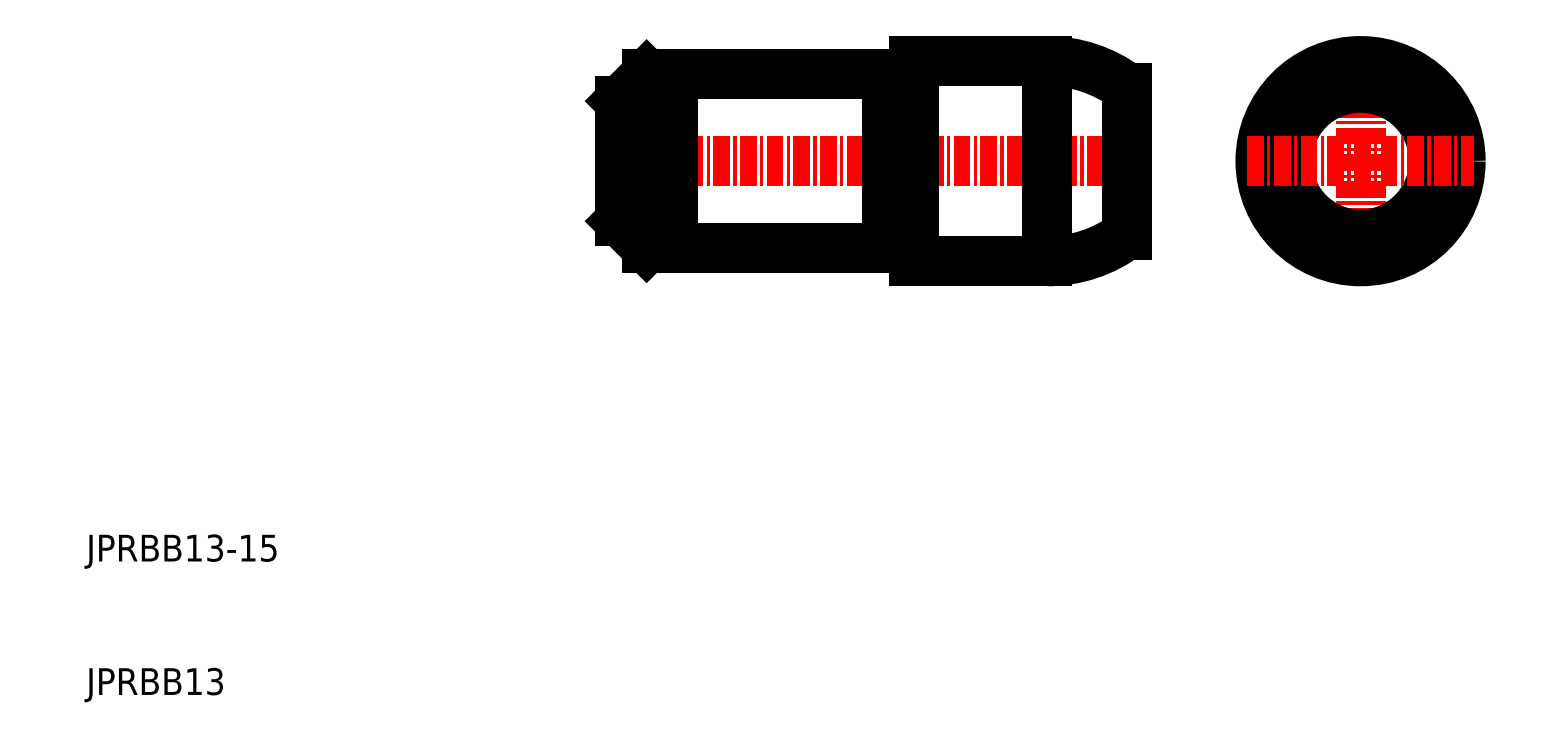
<metadata>
{"format":"dxf","ext":"dxf","renderer":"ezdxf+matplotlib","layout":"modelspace","background":"white","min_lineweight":24,"dpi":150}
</metadata>
<code>
0
SECTION
2
ENTITIES
0
TEXT
8
0
10
10
20
10
30
0
40
2
1
JPRBB13
0
TEXT
8
0
10
10
20
20
30
0
40
2
1
JPRBB13-15
0
LINE
8
CENTER
10
49
20
50
30
0
11
89
21
50
31
0
0
LINE
8
0
10
72
20
42.5
30
0
11
82
21
42.5
31
0
0
LINE
8
0
10
72
20
57.5
30
0
11
82
21
57.5
31
0
0
LINE
8
0
10
52
20
43.5
30
0
11
70
21
43.5
31
0
0
LINE
8
0
10
50
20
45.5
30
0
11
52
21
43.5
31
0
0
LINE
8
0
10
52
20
56.5
30
0
11
70
21
56.5
31
0
0
LINE
8
0
10
50
20
54.5
30
0
11
50
21
45.5
31
0
0
LINE
8
0
10
52
20
56.5
30
0
11
50
21
54.5
31
0
0
LINE
8
0
10
52
20
56.5
30
0
11
52
21
43.5
31
0
0
LINE
8
0
10
72
20
57.5
30
0
11
72
21
42.5
31
0
0
LINE
8
0
10
82
20
57.5
30
0
11
82
21
42.5
31
0
0
LINE
8
0
10
88
20
55.5
30
0
11
88
21
44.5
31
0
0
ARC
8
0
10
82
20
47.5
30
0
40
10
50
53.13
51
90
0
ARC
8
0
10
82
20
52.5
30
0
40
10
50
270
51
306.9
0
CIRCLE
8
0
10
105.5
20
50
30
0
40
6.5
0
LINE
8
CENTER
10
105.5
20
58.5
30
0
11
105.5
21
41.5
31
0
0
CIRCLE
8
0
10
105.5
20
50
30
0
40
7.5
0
CIRCLE
8
0
10
105.5
20
50
30
0
40
5.5
0
LINE
8
CENTER
10
97
20
50
30
0
11
114
21
50
31
0
0
LINE
8
0
10
54
20
56.5
30
0
11
54
21
43.5
31
0
0
LINE
8
0
10
70
20
56.5
30
0
11
70
21
43.5
31
0
0
LINE
8
0
10
70
20
44
30
0
11
72
21
44
31
0
0
LINE
8
0
10
70
20
56
30
0
11
72
21
56
31
0
0
ENDSEC
0
EOF

</code>
